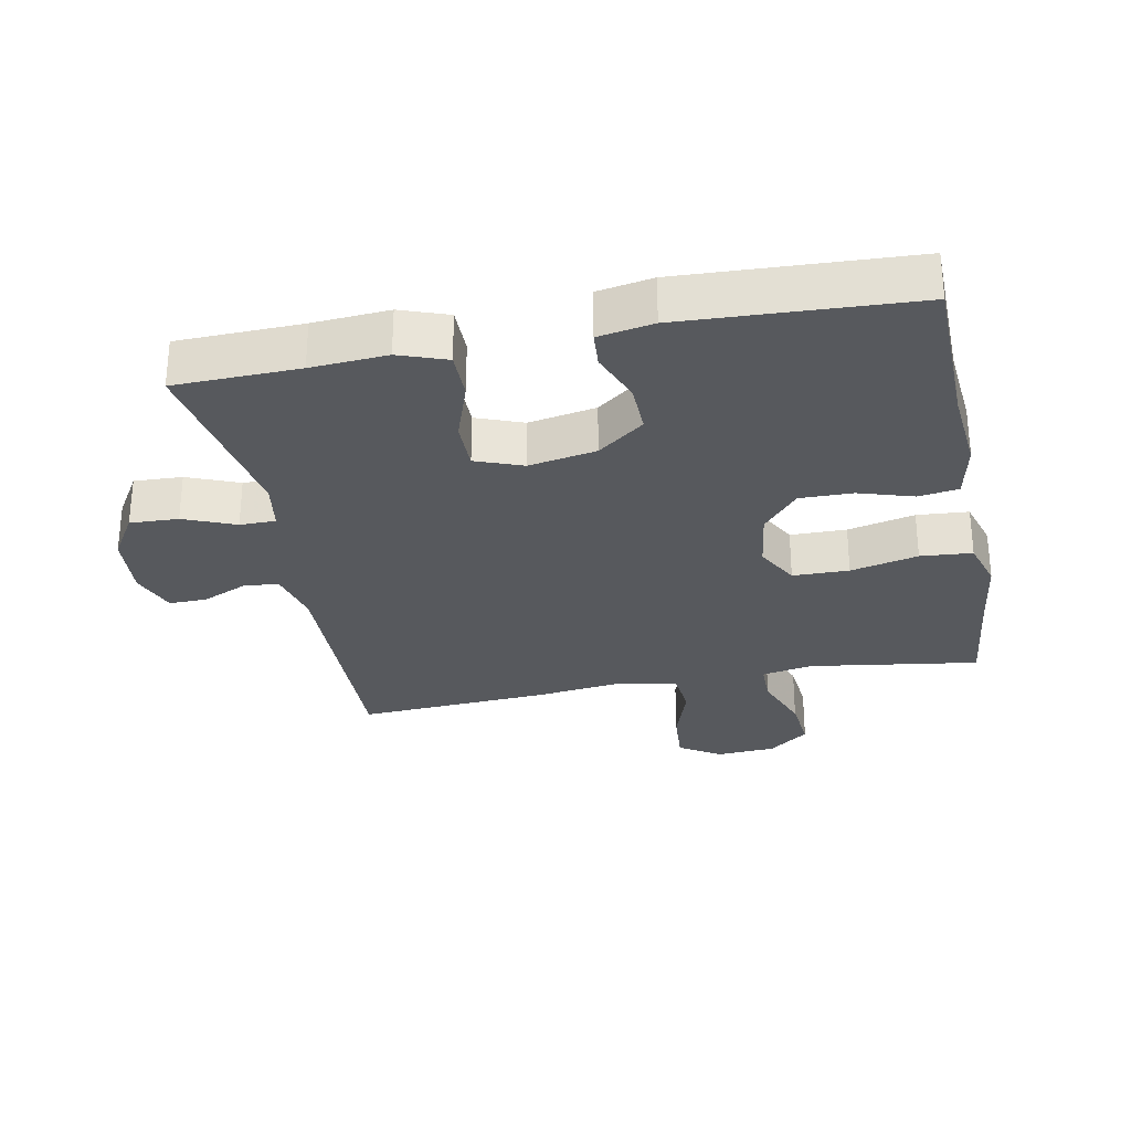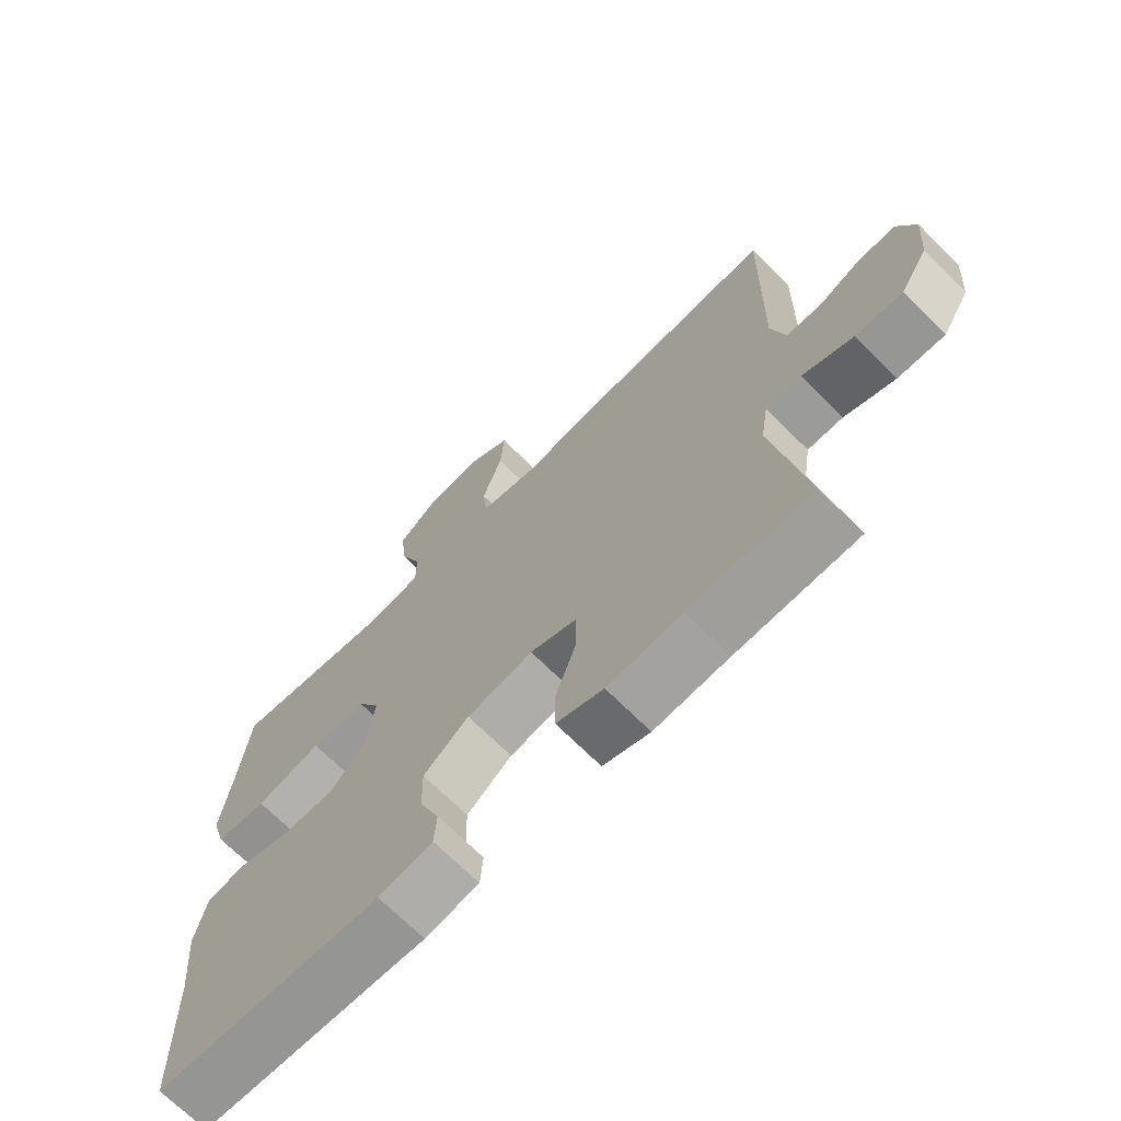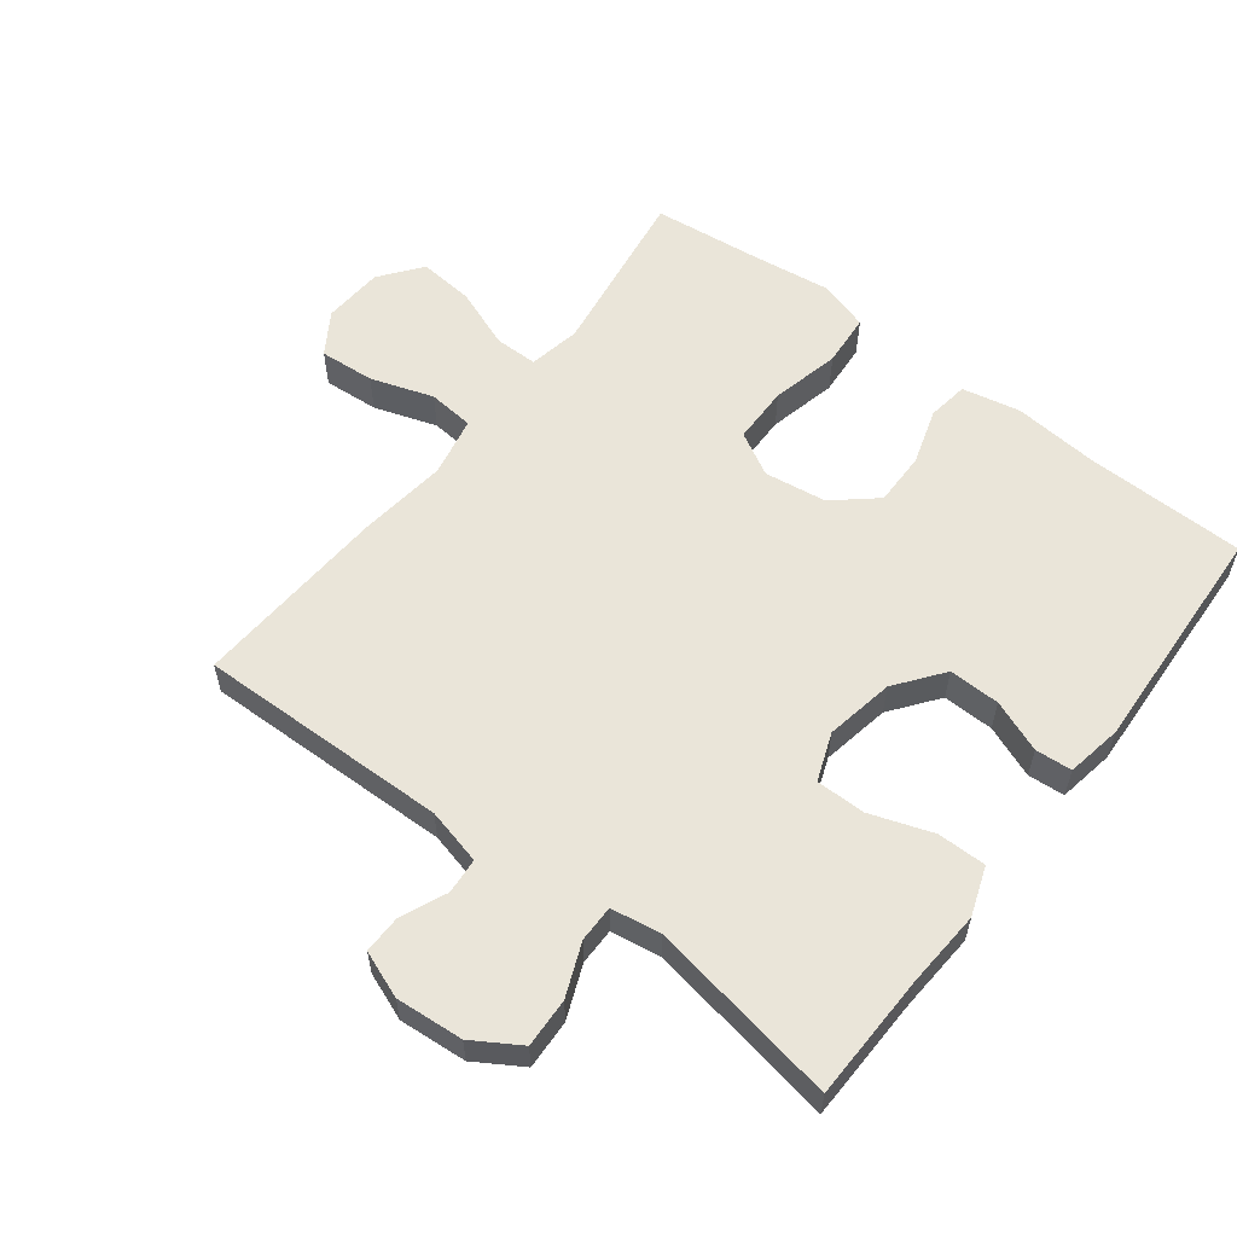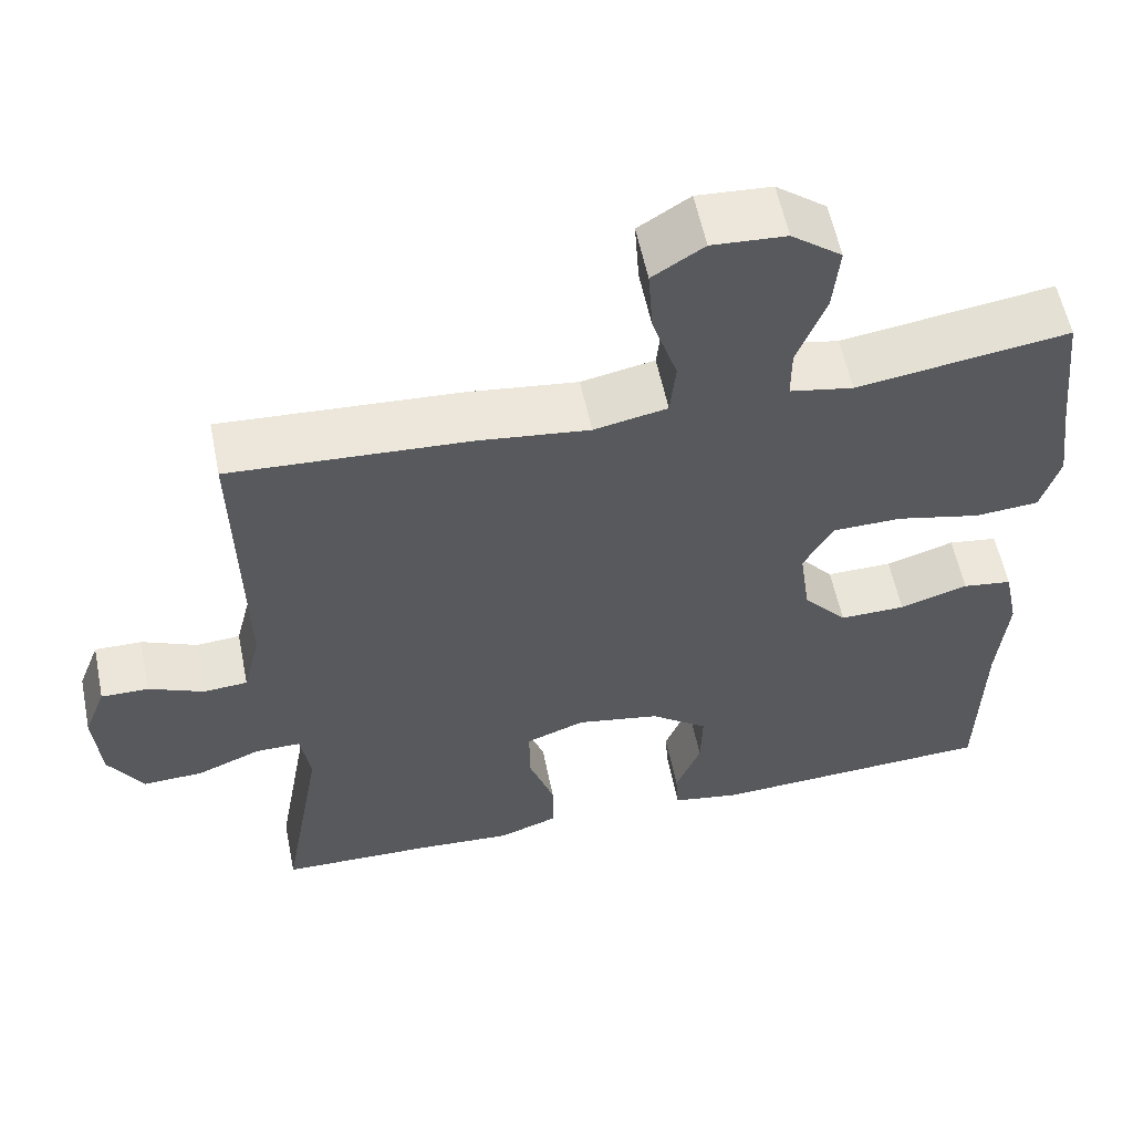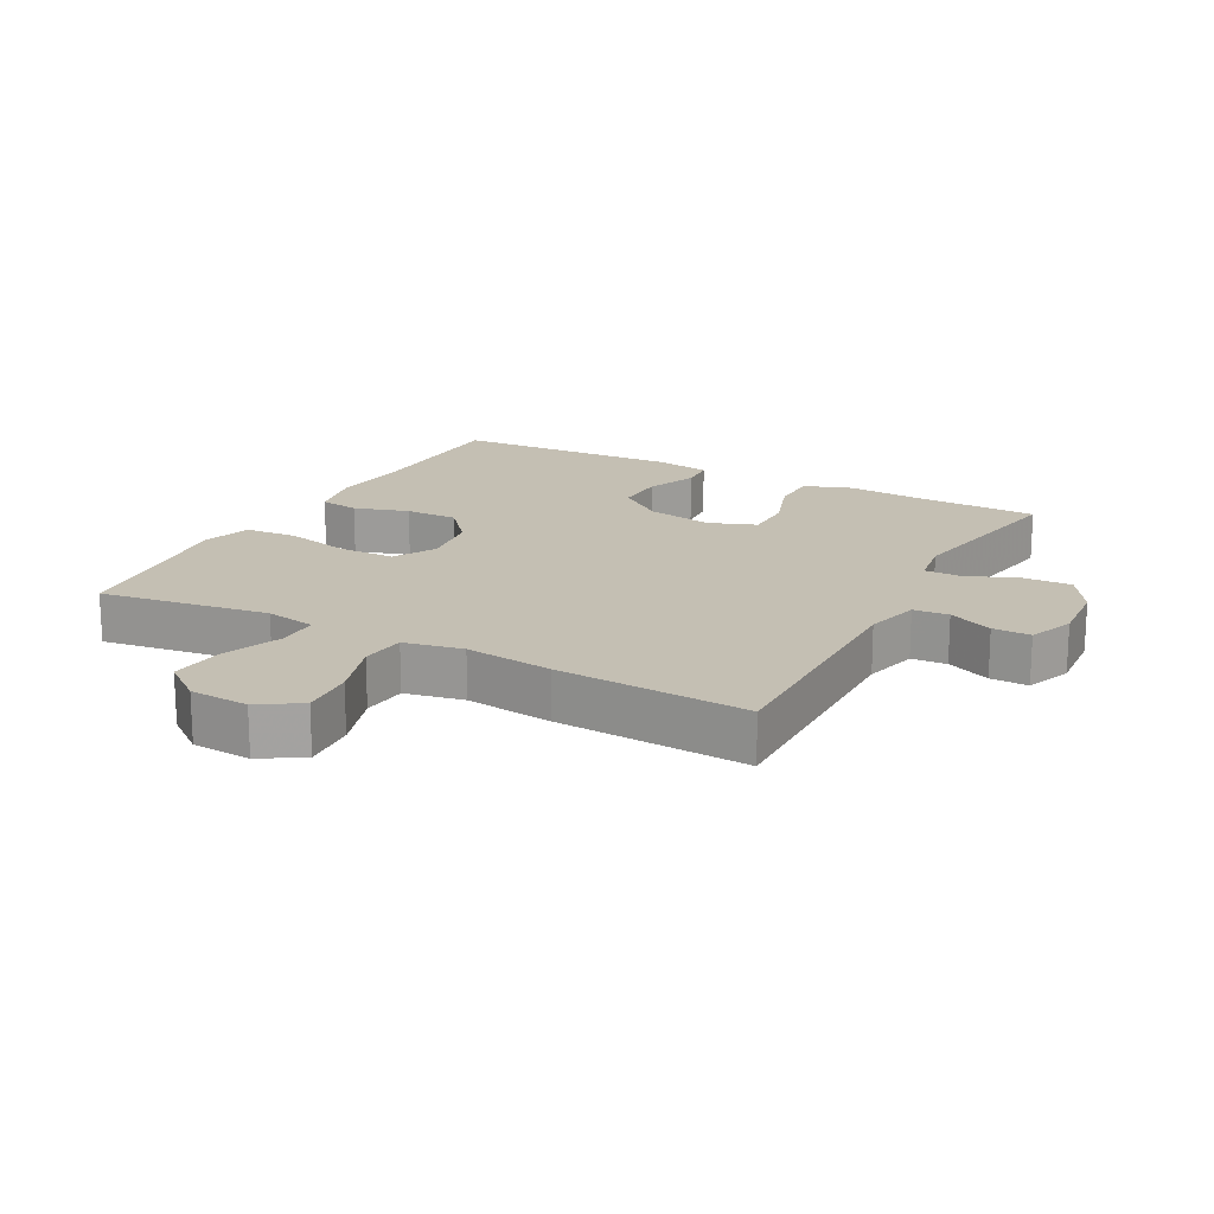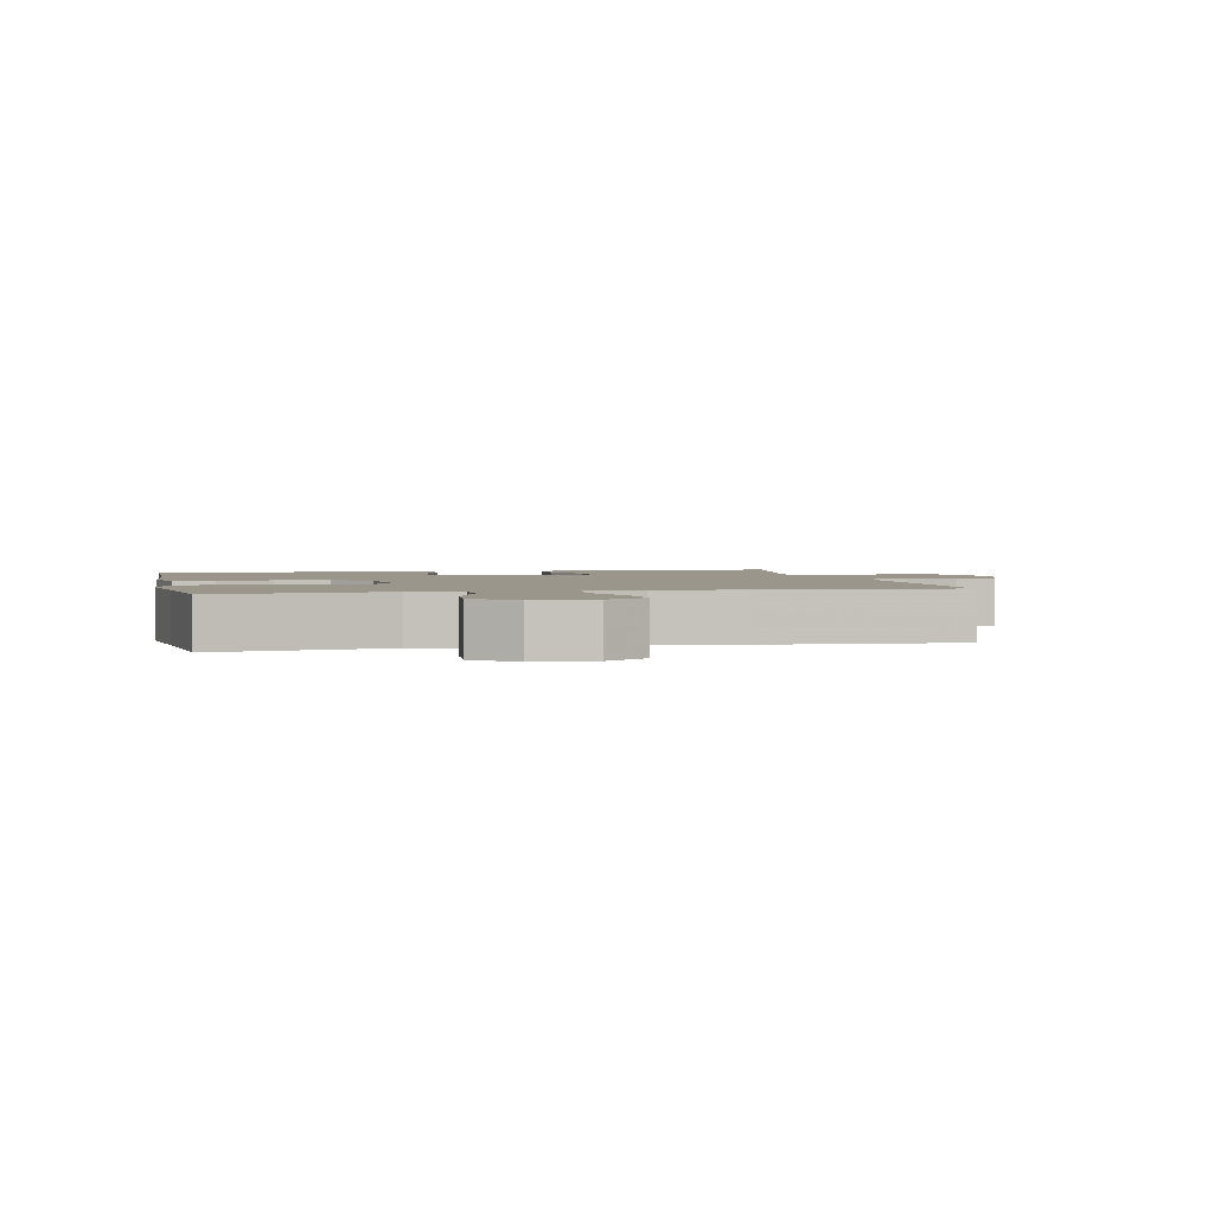
<metadata>
{"format":"obj","ext":"obj","renderer":"f3d","projection":"perspective","resolution":1024,"background":"white","views":[{"elev":-29.3,"azim":-169.0,"up":"+Y"},{"elev":-69.6,"azim":45.0,"up":"+Z"},{"elev":58.1,"azim":127.4,"up":"+Y"},{"elev":57.5,"azim":168.5,"up":"+Z"},{"elev":17.7,"azim":28.3,"up":"+Y"},{"elev":2.3,"azim":-12.5,"up":"+Y"}]}
</metadata>
<code>
v -0.5 0.07 0.5
v -0.363 0.07 0.48
v -0.24 0.07 0.462
v -0.162 0.07 0.477
v -0.162 0.07 0.541
v -0.197 0.07 0.632
v -0.205 0.07 0.715
v -0.143 0.07 0.763
v -0.052 0.07 0.769
v 0.011 0.07 0.729
v 0.005 0.07 0.646
v -0.026 0.07 0.552
v -0.019 0.07 0.483
v 0.071 0.07 0.465
v 0.206 0.07 0.482
v 0.5 0.07 0.5
v 0.493 0.07 0.122
v 0.514 0.07 0.038
v 0.568 0.07 0.034
v 0.636 0.07 0.064
v 0.694 0.07 0.065
v 0.721 0.07 -0.005
v 0.713 0.07 -0.106
v 0.67 0.07 -0.176
v 0.596 0.07 -0.173
v 0.517 0.07 -0.141
v 0.462 0.07 -0.141
v 0.45 0.07 -0.216
v 0.5 0.07 -0.5
v 0.31 0.07 -0.505
v 0.194 0.07 -0.513
v 0.121 0.07 -0.487
v 0.121 0.07 -0.414
v 0.153 0.07 -0.321
v 0.153 0.07 -0.246
v 0.081 0.07 -0.219
v -0.022 0.07 -0.238
v -0.093 0.07 -0.292
v -0.091 0.07 -0.369
v -0.06 0.07 -0.447
v -0.064 0.07 -0.502
v -0.148 0.07 -0.517
v -0.5 0.07 -0.5
v -0.505 0.07 -0.26
v -0.517 0.07 -0.131
v -0.499 0.07 -0.044
v -0.438 0.07 -0.035
v -0.354 0.07 -0.061
v -0.273 0.07 -0.062
v -0.219 0.07 0.001
v -0.206 0.07 0.094
v -0.242 0.07 0.159
v -0.328 0.07 0.16
v -0.431 0.07 0.136
v -0.51 0.07 0.142
v -0.533 0.07 0.218
v -0.518 0.07 0.334
v -0.5 0 0.5
v -0.363 0 0.48
v -0.24 0 0.462
v -0.162 0 0.477
v -0.162 0 0.541
v -0.197 0 0.632
v -0.205 0 0.715
v -0.143 0 0.763
v -0.052 0 0.769
v 0.011 0 0.729
v 0.005 0 0.646
v -0.026 0 0.552
v -0.019 0 0.483
v 0.071 0 0.465
v 0.206 0 0.482
v 0.5 0 0.5
v 0.493 0 0.122
v 0.514 0 0.038
v 0.568 0 0.034
v 0.636 0 0.064
v 0.694 0 0.065
v 0.721 0 -0.005
v 0.713 0 -0.106
v 0.67 0 -0.176
v 0.596 0 -0.173
v 0.517 0 -0.141
v 0.462 0 -0.141
v 0.45 0 -0.216
v 0.5 0 -0.5
v 0.31 0 -0.505
v 0.194 0 -0.513
v 0.121 0 -0.487
v 0.121 0 -0.414
v 0.153 0 -0.321
v 0.153 0 -0.246
v 0.081 0 -0.219
v -0.022 0 -0.238
v -0.093 0 -0.292
v -0.091 0 -0.369
v -0.06 0 -0.447
v -0.064 0 -0.502
v -0.148 0 -0.517
v -0.5 0 -0.5
v -0.505 0 -0.26
v -0.517 0 -0.131
v -0.499 0 -0.044
v -0.438 0 -0.035
v -0.354 0 -0.061
v -0.273 0 -0.062
v -0.219 0 0.001
v -0.206 0 0.094
v -0.242 0 0.159
v -0.328 0 0.16
v -0.431 0 0.136
v -0.51 0 0.142
v -0.533 0 0.218
v -0.518 0 0.334
f 54 55 56 57
f 53 54 57 1
f 52 53 1 2
f 51 52 2 3
f 45 46 47 48
f 44 45 48 49
f 43 44 49
f 42 43 49 50
f 39 40 41 42
f 38 39 42 50
f 31 32 33 34
f 30 31 34 35
f 28 29 30 35
f 27 28 35 36
f 23 24 25 26
f 23 26 27
f 22 23 27
f 19 20 21 22
f 18 19 22 27
f 17 18 27 36
f 14 15 16 17
f 13 14 17 36
f 9 10 11 12
f 9 12 13
f 8 9 13
f 5 6 7 8
f 4 5 8 13
f 51 3 4 13
f 37 38 50 51
f 13 36 37 51
f 114 113 112 111
f 58 114 111 110
f 59 58 110 109
f 60 59 109 108
f 105 104 103 102
f 106 105 102 101
f 106 101 100
f 107 106 100 99
f 99 98 97 96
f 107 99 96 95
f 91 90 89 88
f 92 91 88 87
f 92 87 86 85
f 93 92 85 84
f 83 82 81 80
f 84 83 80
f 84 80 79
f 79 78 77 76
f 84 79 76 75
f 93 84 75 74
f 74 73 72 71
f 93 74 71 70
f 69 68 67 66
f 70 69 66
f 70 66 65
f 65 64 63 62
f 70 65 62 61
f 70 61 60 108
f 108 107 95 94
f 108 94 93 70
f 1 58 59 2
f 2 59 60 3
f 3 60 61 4
f 4 61 62 5
f 5 62 63 6
f 6 63 64 7
f 7 64 65 8
f 8 65 66 9
f 9 66 67 10
f 10 67 68 11
f 11 68 69 12
f 12 69 70 13
f 13 70 71 14
f 14 71 72 15
f 15 72 73 16
f 16 73 74 17
f 17 74 75 18
f 18 75 76 19
f 19 76 77 20
f 20 77 78 21
f 21 78 79 22
f 22 79 80 23
f 23 80 81 24
f 24 81 82 25
f 25 82 83 26
f 26 83 84 27
f 27 84 85 28
f 28 85 86 29
f 29 86 87 30
f 30 87 88 31
f 31 88 89 32
f 32 89 90 33
f 33 90 91 34
f 34 91 92 35
f 35 92 93 36
f 36 93 94 37
f 37 94 95 38
f 38 95 96 39
f 39 96 97 40
f 40 97 98 41
f 41 98 99 42
f 42 99 100 43
f 43 100 101 44
f 44 101 102 45
f 45 102 103 46
f 46 103 104 47
f 47 104 105 48
f 48 105 106 49
f 49 106 107 50
f 50 107 108 51
f 51 108 109 52
f 52 109 110 53
f 53 110 111 54
f 54 111 112 55
f 55 112 113 56
f 56 113 114 57
f 57 114 58 1

</code>
